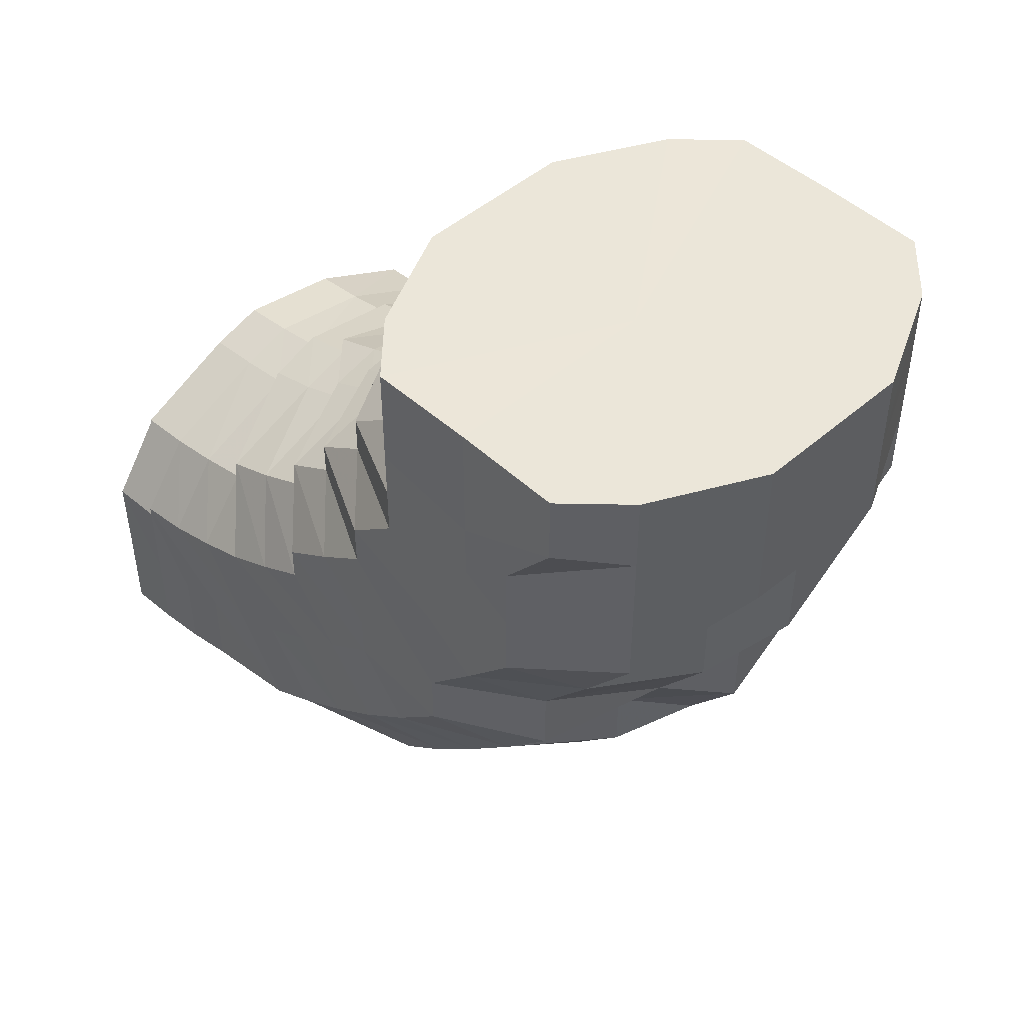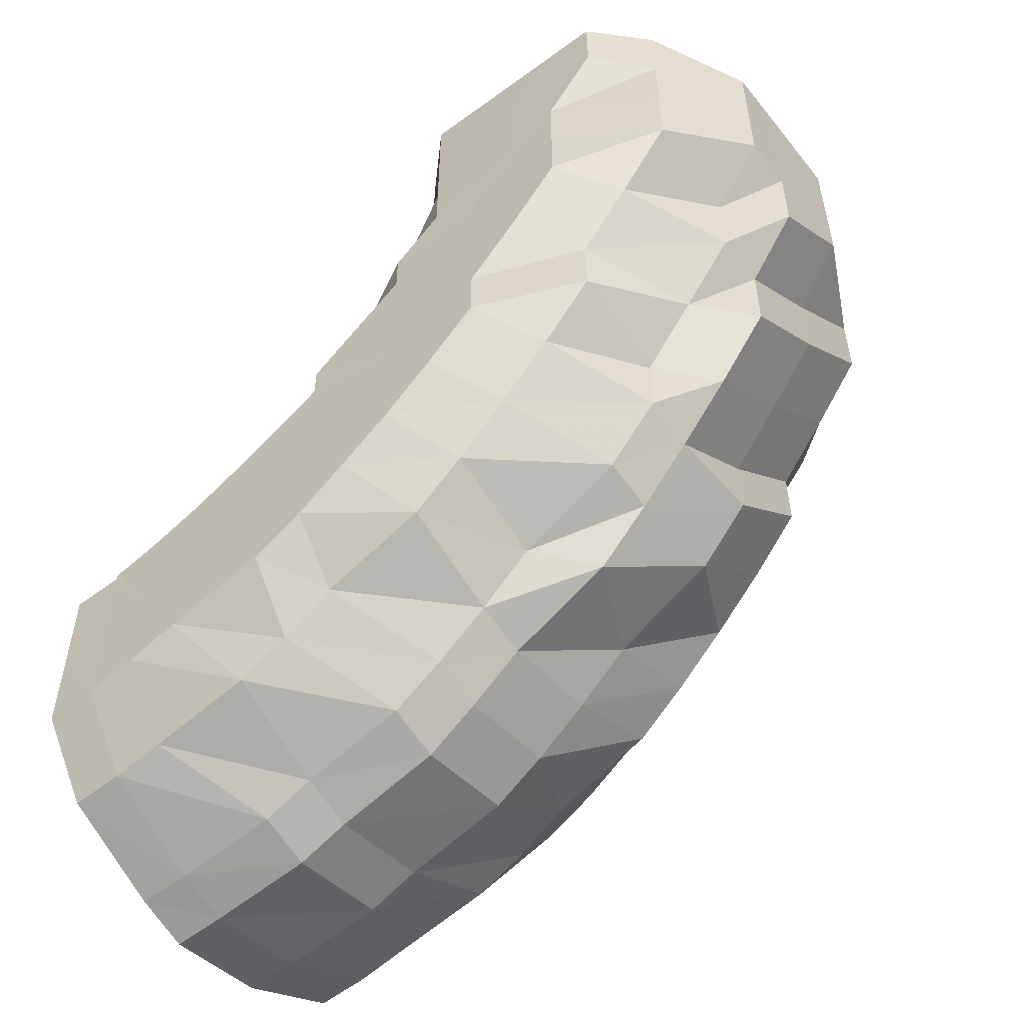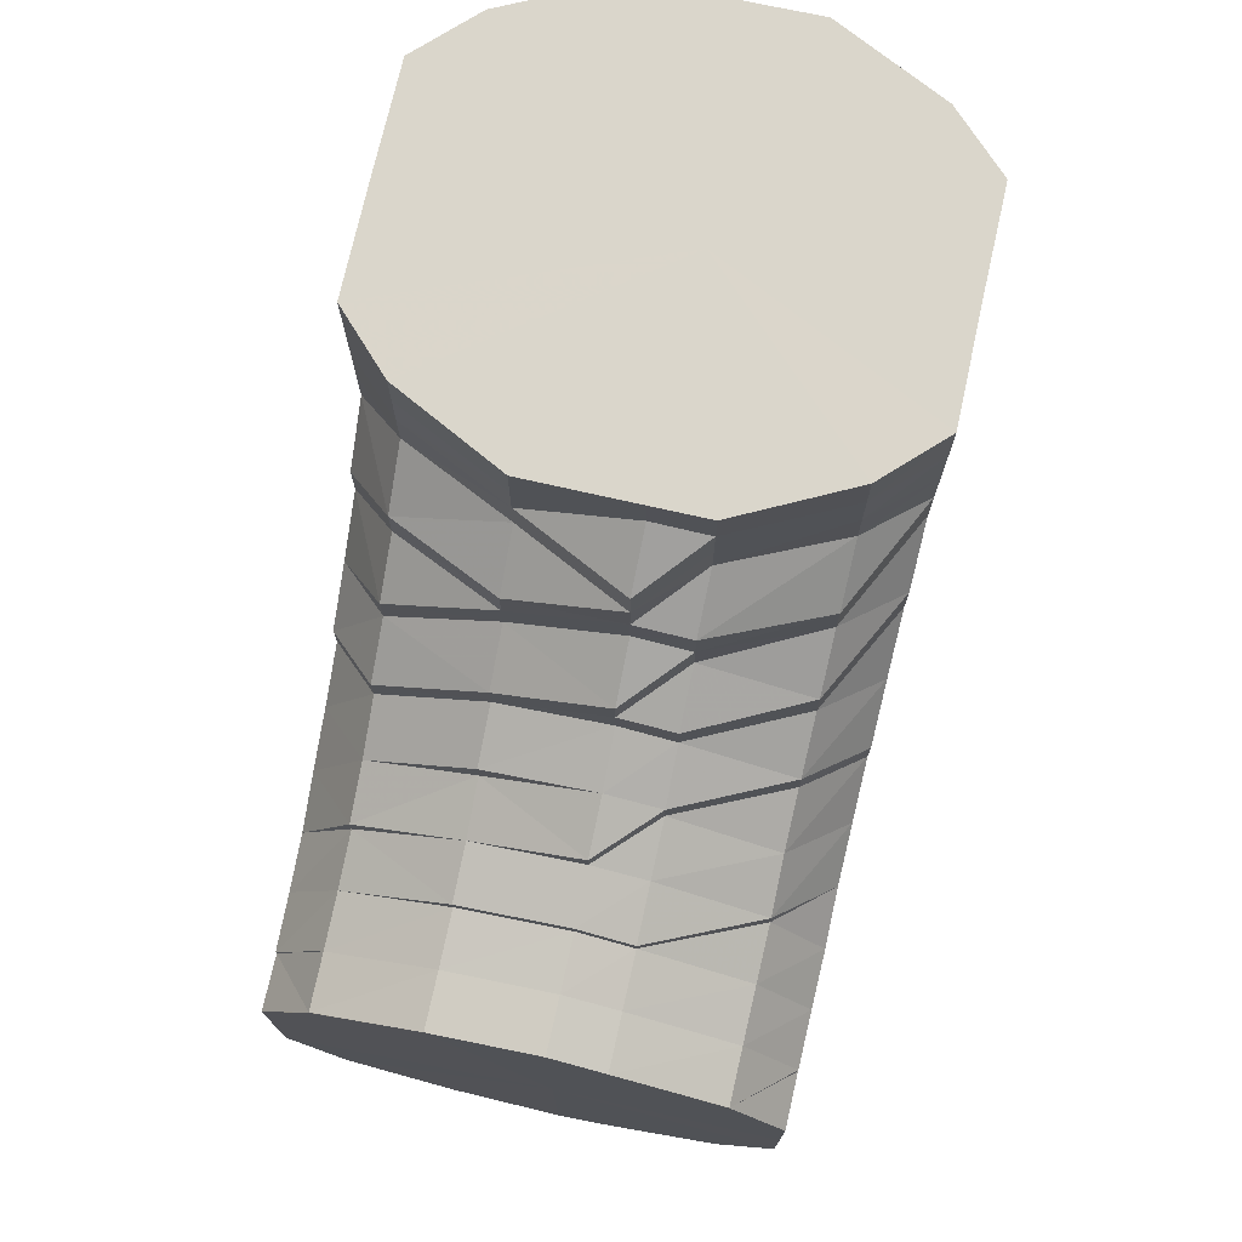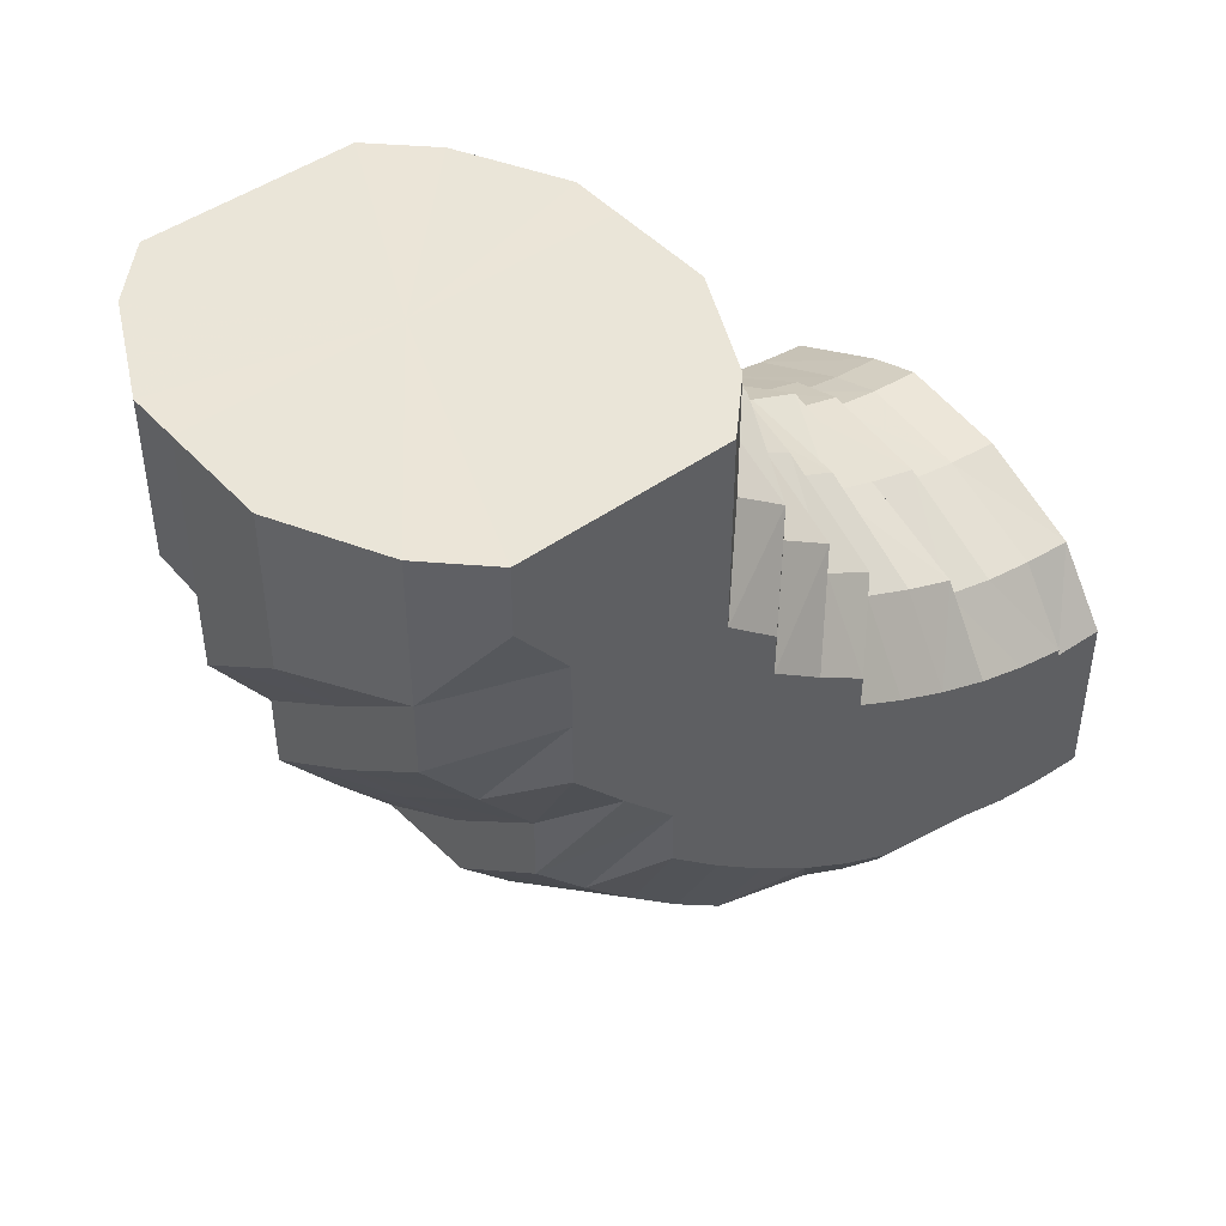
<metadata>
{"format":"obj","ext":"obj","renderer":"f3d","projection":"perspective","resolution":1024,"background":"white","views":[{"elev":47.5,"azim":-44.1,"up":"+Z"},{"elev":-53.5,"azim":-52.2,"up":"+Z"},{"elev":73.9,"azim":-167.3,"up":"+Z"},{"elev":45.4,"azim":50.5,"up":"+Z"}]}
</metadata>
<code>
o 11650
v 2166 1892 12
v 2166 1892 12
v 2166 1892 12
v 2166 1892 12
v 2165 1892 12.01
v 2166 1892 12
v 2165 1892 12.01
v 2165 1892 12.03
v 2165 1892 12.01
v 2166 1892 12
v 2166 1892 12.01
v 2165 1892 12.02
v 2166 1892 12.01
v 2166 1892 12.01
v 2166 1892 12
v 2166 1892 12
v 2166 1892 12
v 2166 1892 12.01
v 2166 1892 12.02
v 2166 1892 12.02
v 2166 1892 12.01
v 2166 1892 12
v 2166 1892 12.01
v 2166 1892 12.03
v 2166 1892 12.03
v 2166 1892 12.03
v 2166 1892 12.01
v 2166 1892 12.03
v 2166 1892 12.05
v 2166 1892 12.05
v 2166 1892 12.05
v 2166 1892 12.03
v 2166 1892 12.04
v 2166 1892 12.06
v 2166 1892 12.06
v 2166 1892 12.04
v 2166 1892 12.06
v 2166 1892 12.08
v 2166 1892 12.07
v 2166 1892 12.08
v 2166 1892 12.08
v 2166 1892 12.06
v 2166 1892 12.08
v 2166 1892 12.07
v 2166 1892 12.09
v 2166 1892 12.05
v 2166 1892 12.09
v 2166 1892 12.08
v 2166 1892 12.04
v 2166 1892 12.07
v 2166 1892 12.02
v 2166 1892 12.06
v 2166 1892 12.04
v 2166 1892 12.02
v 2166 1892 12.03
v 2166 1892 12.06
v 2166 1892 12.08
v 2166 1892 12.05
v 2166 1892 12.02
v 2166 1892 12.04
v 2166 1892 12.01
v 2166 1892 12.01
v 2166 1892 12.02
v 2166 1892 12.02
v 2166 1892 12.03
v 2165 1892 12.02
v 2165 1892 12.03
v 2166 1892 12.02
v 2165 1892 12.02
v 2166 1892 12.03
v 2165 1892 12.03
v 2165 1892 12.03
v 2165 1892 12.03
v 2165 1892 12.04
v 2165 1892 12.05
v 2165 1892 12.04
v 2165 1892 12.06
v 2165 1892 12.05
v 2165 1892 12.06
v 2165 1892 12.08
v 2165 1892 12.06
v 2165 1892 12.06
v 2165 1892 12.05
v 2165 1892 12.08
v 2165 1892 12.08
v 2166 1892 12.09
v 2165 1892 12.08
v 2166 1892 12.04
v 2165 1892 12.07
v 2165 1892 12.08
v 2166 1892 12.09
v 2165 1892 12.08
v 2166 1892 12.09
v 2165 1892 12.04
v 2165 1892 12.05
v 2165 1892 12.03
v 2165 1892 12.04
v 2166 1892 12.03
v 2165 1892 12.04
v 2165 1892 12.06
v 2165 1892 12.05
v 2165 1892 12.07
v 2165 1892 12.08
v 2165 1892 12.07
v 2165 1892 12.06
v 2166 1892 12.09
v 2166 1892 12.09
v 2165 1892 12.08
v 2166 1892 12.09
v 2166 1892 12.09
v 2166 1892 12.09
v 2166 1892 12.09
v 2166 1892 12.09
v 2166 1892 12.09
v 2166 1892 12.09
v 2166 1892 12.09
v 2166 1892 12.09
v 2166 1892 12.09
v 2165 1892 12.09
v 2165 1892 12.08
v 2166 1892 12.09
v 2165 1892 12.09
v 2166 1892 12.09
v 2166 1892 12.09
v 2166 1892 12.09
v 2166 1892 12.09
v 2166 1892 12.09
v 2166 1892 12.08
v 2166 1892 12.08
v 2166 1892 12.09
v 2166 1892 12.08
v 2166 1892 12.08
v 2166 1892 12.06
v 2166 1892 12.1
v 2166 1892 12.09
v 2166 1892 12.1
v 2166 1892 12.1
v 2166 1892 12.09
v 2166 1892 12.1
v 2166 1892 12.09
v 2166 1892 12.1
v 2166 1892 12.1
v 2166 1892 12.09
v 2166 1892 12.11
v 2166 1892 12.1
v 2166 1892 12.11
v 2165 1892 12.09
v 2165 1892 12.1
v 2165 1892 12.08
v 2165 1892 12.09
v 2165 1892 12.07
v 2165 1892 12.08
v 2165 1892 12.06
v 2165 1892 12.07
v 2165 1892 12.05
v 2165 1892 12.06
v 2166 1892 12.04
v 2166 1892 12.05
v 2166 1892 12.04
v 2166 1892 12.05
v 2166 1892 12.04
v 2166 1892 12.05
v 2166 1892 12.05
v 2166 1892 12.06
v 2166 1892 12.06
v 2166 1892 12.07
v 2166 1892 12.07
v 2166 1892 12.08
v 2166 1892 12.08
v 2166 1892 12.09
v 2166 1892 12.1
v 2166 1892 12.11
v 2166 1892 12.11
v 2166 1892 12.11
v 2166 1892 12.11
v 2166 1892 12.1
v 2166 1892 12.12
v 2166 1892 12.11
v 2166 1892 12.12
v 2166 1892 12.12
v 2165 1892 12.11
v 2165 1892 12.11
v 2165 1892 12.1
v 2165 1892 12.1
v 2165 1892 12.09
v 2165 1892 12.1
v 2165 1892 12.08
v 2165 1892 12.09
v 2165 1892 12.07
v 2165 1892 12.08
v 2166 1892 12.06
v 2166 1892 12.07
v 2166 1892 12.06
v 2166 1892 12.07
v 2166 1892 12.06
v 2166 1892 12.07
v 2166 1892 12.07
v 2166 1892 12.08
v 2166 1892 12.08
v 2166 1892 12.09
v 2166 1892 12.09
v 2166 1892 12.1
v 2166 1892 12.1
v 2166 1892 12.11
v 2166 1892 12.12
v 2166 1892 12.12
v 2166 1892 12.11
v 2166 1892 12.1
v 2166 1892 12.13
v 2166 1892 12.13
v 2166 1892 12.13
v 2166 1892 12.13
v 2166 1892 12.12
v 2166 1892 12.13
v 2165 1892 12.12
v 2165 1892 12.13
v 2165 1892 12.11
v 2165 1892 12.12
v 2165 1892 12.1
v 2165 1892 12.11
v 2165 1892 12.1
v 2165 1892 12.11
v 2165 1892 12.09
v 2165 1892 12.1
v 2166 1892 12.09
v 2166 1892 12.1
v 2166 1892 12.08
v 2166 1892 12.1
v 2166 1892 12.09
v 2166 1892 12.1
v 2166 1892 12.09
v 2166 1892 12.1
v 2166 1892 12.1
v 2166 1892 12.11
v 2166 1892 12.11
v 2166 1892 12.12
v 2166 1892 12.13
v 2166 1892 12.13
v 2166 1892 12.13
v 2166 1892 12.12
v 2166 1892 12.14
v 2166 1892 12.14
v 2166 1892 12.14
v 2166 1892 12.14
v 2166 1892 12.14
v 2166 1892 12.14
v 2166 1892 12.14
v 2166 1892 12.14
v 2165 1892 12.13
v 2165 1892 12.14
v 2165 1892 12.13
v 2165 1892 12.14
v 2165 1892 12.13
v 2165 1892 12.14
v 2165 1892 12.12
v 2165 1892 12.13
v 2165 1892 12.12
v 2165 1892 12.13
v 2166 1892 12.11
v 2166 1892 12.13
v 2166 1892 12.11
v 2166 1892 12.13
v 2166 1892 12.11
v 2166 1892 12.13
v 2166 1892 12.12
v 2166 1892 12.13
v 2166 1892 12.13
v 2166 1892 12.14
v 2166 1892 12.15
v 2166 1892 12.15
v 2166 1892 12.16
v 2166 1892 12.15
v 2166 1892 12.16
v 2166 1892 12.15
v 2166 1892 12.16
v 2166 1892 12.14
v 2166 1892 12.16
v 2166 1892 12.15
v 2166 1892 12.16
v 2166 1892 12.14
v 2166 1892 12.16
v 2166 1892 12.16
v 2166 1892 12.16
v 2166 1892 12.16
v 2166 1892 12.16
v 2166 1892 12.14
v 2166 1892 12.16
v 2166 1892 12.16
v 2166 1892 12.16
v 2166 1892 12.14
v 2166 1892 12.16
v 2166 1892 12.16
v 2165 1892 12.14
v 2166 1892 12.16
v 2165 1892 12.16
v 2165 1892 12.15
v 2165 1892 12.16
v 2165 1892 12.16
v 2165 1892 12.15
v 2165 1892 12.16
v 2165 1892 12.16
v 2165 1892 12.15
v 2165 1892 12.16
v 2165 1892 12.16
v 2165 1892 12.15
v 2165 1892 12.16
v 2165 1892 12.16
v 2166 1892 12.15
v 2165 1892 12.16
v 2166 1892 12.16
v 2166 1892 12.15
v 2166 1892 12.16
v 2166 1892 12.16
v 2166 1892 12.16
v 2166 1892 12.16
v 2166 1892 12.16
v 2166 1892 12.16
v 2166 1892 12.09
v 2166 1892 12.09
v 2166 1892 12.09
v 2166 1892 12.09
v 2166 1892 12.08
v 2166 1892 12.08
v 2166 1892 12.08
v 2166 1892 12.06
v 2166 1892 12.06
v 2165 1892 12.06
v 2165 1892 12.08
v 2165 1892 12.04
v 2165 1892 12.03
v 2165 1892 12.01
v 2166 1892 12
v 2166 1892 12
v 2166 1892 12
v 2166 1892 12.01
v 2166 1892 12.03
v 2166 1892 12.04
v 2166 1892 12.06
v 2166 1892 12.08
v 2166 1892 12.06
v 2166 1892 12.06
f 1 2 3
f 3 4 5
f 2 4 6
f 5 7 8
f 4 7 9
f 2 10 4
f 4 11 7
f 10 11 4
f 11 12 7
f 13 10 2
f 10 14 11
f 15 13 2
f 15 2 16
f 17 15 1
f 13 18 10
f 18 14 10
f 19 13 15
f 20 18 13
f 19 20 13
f 21 19 15
f 21 15 22
f 23 21 17
f 24 19 21
f 25 20 19
f 24 25 19
f 26 24 21
f 26 21 27
f 28 26 23
f 29 24 26
f 30 25 24
f 29 30 24
f 31 29 26
f 31 26 32
f 33 31 28
f 34 29 31
f 35 31 36
f 37 35 33
f 38 35 37
f 34 39 29
f 39 30 29
f 40 39 34
f 41 40 42
f 40 43 39
f 39 44 30
f 43 44 39
f 45 43 40
f 44 46 30
f 30 46 25
f 47 45 48
f 46 49 25
f 25 49 20
f 44 50 46
f 49 51 20
f 20 51 18
f 46 52 49
f 50 52 46
f 49 53 51
f 52 53 49
f 51 54 18
f 18 54 14
f 53 55 51
f 51 55 54
f 52 56 53
f 50 57 52
f 57 56 52
f 53 58 55
f 56 58 53
f 55 59 54
f 58 60 55
f 55 60 59
f 54 59 61
f 54 61 14
f 14 61 62
f 14 62 11
f 11 62 12
f 61 63 62
f 59 64 61
f 61 64 63
f 59 65 64
f 60 65 59
f 62 66 12
f 62 63 66
f 12 66 67
f 64 68 63
f 63 69 66
f 63 68 69
f 64 70 68
f 65 70 64
f 66 69 71
f 66 71 67
f 12 67 72
f 7 12 72
f 7 72 73
f 8 72 74
f 72 67 75
f 72 75 76
f 74 75 77
f 67 78 75
f 67 71 78
f 75 78 79
f 77 79 80
f 75 79 81
f 78 82 79
f 71 83 78
f 78 83 82
f 79 82 84
f 79 84 85
f 85 84 86
f 82 87 84
f 85 86 88
f 83 89 82
f 82 89 87
f 90 87 91
f 92 93 86
f 71 94 83
f 69 94 71
f 94 95 83
f 83 95 89
f 69 96 94
f 68 96 69
f 94 97 95
f 96 97 94
f 68 98 96
f 70 98 68
f 96 99 97
f 98 99 96
f 97 100 95
f 99 101 97
f 97 101 100
f 95 100 102
f 95 102 89
f 89 102 103
f 89 103 87
f 100 104 102
f 101 105 100
f 100 105 104
f 87 103 106
f 87 106 107
f 102 108 103
f 102 104 108
f 103 109 106
f 103 108 109
f 91 106 110
f 106 109 111
f 110 111 112
f 106 111 113
f 114 115 111
f 108 116 109
f 117 116 118
f 108 119 116
f 104 119 108
f 104 120 119
f 105 120 104
f 119 121 116
f 120 122 119
f 119 122 121
f 116 121 123
f 116 123 124
f 124 123 125
f 123 45 125
f 124 125 126
f 111 124 126
f 111 126 127
f 126 125 128
f 126 128 129
f 130 131 128
f 112 126 38
f 129 132 133
f 123 134 45
f 121 134 123
f 134 135 45
f 45 135 43
f 121 136 134
f 122 136 121
f 134 137 135
f 136 137 134
f 135 138 43
f 43 138 44
f 138 50 44
f 135 139 138
f 137 139 135
f 138 140 50
f 139 140 138
f 140 57 50
f 137 141 139
f 139 142 140
f 141 142 139
f 142 143 140
f 140 143 57
f 141 144 142
f 145 141 137
f 136 145 137
f 145 146 141
f 146 144 141
f 147 145 136
f 122 147 136
f 148 146 145
f 147 148 145
f 149 147 122
f 120 149 122
f 150 148 147
f 149 150 147
f 151 149 120
f 105 151 120
f 152 150 149
f 151 152 149
f 153 151 105
f 101 153 105
f 154 152 151
f 153 154 151
f 155 153 101
f 99 155 101
f 156 154 153
f 155 156 153
f 157 155 99
f 98 157 99
f 158 156 155
f 157 158 155
f 159 157 98
f 70 159 98
f 160 158 157
f 159 160 157
f 161 159 70
f 65 161 70
f 162 160 159
f 161 162 159
f 163 161 65
f 60 163 65
f 164 162 161
f 163 164 161
f 165 163 60
f 58 165 60
f 166 164 163
f 165 166 163
f 167 165 58
f 56 167 58
f 168 166 165
f 167 168 165
f 169 167 56
f 57 169 56
f 143 169 57
f 169 170 167
f 170 168 167
f 143 171 169
f 171 170 169
f 172 171 143
f 142 172 143
f 144 172 142
f 172 173 171
f 144 174 172
f 174 173 172
f 171 175 170
f 173 175 171
f 175 176 170
f 170 176 168
f 173 177 175
f 178 174 144
f 146 178 144
f 174 179 173
f 179 177 173
f 178 180 174
f 180 179 174
f 181 178 146
f 148 181 146
f 182 180 178
f 181 182 178
f 183 181 148
f 150 183 148
f 184 182 181
f 183 184 181
f 185 183 150
f 152 185 150
f 186 184 183
f 185 186 183
f 187 185 152
f 154 187 152
f 188 186 185
f 187 188 185
f 189 187 154
f 156 189 154
f 190 188 187
f 189 190 187
f 191 189 156
f 158 191 156
f 192 190 189
f 191 192 189
f 193 191 158
f 160 193 158
f 194 192 191
f 193 194 191
f 195 193 160
f 162 195 160
f 196 194 193
f 195 196 193
f 197 195 162
f 164 197 162
f 198 196 195
f 197 198 195
f 199 197 164
f 166 199 164
f 200 198 197
f 199 200 197
f 201 199 166
f 168 201 166
f 176 201 168
f 201 202 199
f 202 200 199
f 176 203 201
f 203 202 201
f 204 203 176
f 175 204 176
f 177 204 175
f 204 205 203
f 177 206 204
f 206 205 204
f 203 207 202
f 205 207 203
f 207 208 202
f 202 208 200
f 205 209 207
f 210 206 177
f 179 210 177
f 206 211 205
f 211 209 205
f 210 212 206
f 212 211 206
f 213 210 179
f 180 213 179
f 214 212 210
f 213 214 210
f 215 213 180
f 182 215 180
f 216 214 213
f 215 216 213
f 217 215 182
f 184 217 182
f 218 216 215
f 217 218 215
f 219 217 184
f 186 219 184
f 220 218 217
f 219 220 217
f 221 219 186
f 188 221 186
f 222 220 219
f 221 222 219
f 223 221 188
f 190 223 188
f 224 222 221
f 223 224 221
f 225 223 190
f 192 225 190
f 226 224 223
f 225 226 223
f 227 225 192
f 194 227 192
f 228 226 225
f 227 228 225
f 229 227 194
f 196 229 194
f 230 228 227
f 229 230 227
f 231 229 196
f 198 231 196
f 232 230 229
f 231 232 229
f 233 231 198
f 200 233 198
f 208 233 200
f 233 234 231
f 234 232 231
f 208 235 233
f 235 234 233
f 236 235 208
f 207 236 208
f 209 236 207
f 236 237 235
f 209 238 236
f 238 237 236
f 235 239 234
f 237 239 235
f 239 240 234
f 234 240 232
f 237 241 239
f 242 238 209
f 211 242 209
f 238 243 237
f 243 241 237
f 242 244 238
f 244 243 238
f 245 242 211
f 212 245 211
f 246 244 242
f 245 246 242
f 247 245 212
f 214 247 212
f 248 246 245
f 247 248 245
f 249 247 214
f 216 249 214
f 250 248 247
f 249 250 247
f 251 249 216
f 218 251 216
f 252 250 249
f 251 252 249
f 253 251 218
f 220 253 218
f 254 252 251
f 253 254 251
f 255 253 220
f 222 255 220
f 256 254 253
f 255 256 253
f 257 255 222
f 224 257 222
f 258 256 255
f 257 258 255
f 259 257 224
f 226 259 224
f 260 258 257
f 259 260 257
f 261 259 226
f 228 261 226
f 262 260 259
f 261 262 259
f 263 261 228
f 230 263 228
f 264 262 261
f 263 264 261
f 265 263 230
f 232 265 230
f 240 265 232
f 265 266 263
f 266 264 263
f 240 267 265
f 267 266 265
f 268 267 240
f 239 268 240
f 241 268 239
f 268 269 267
f 241 270 268
f 270 269 268
f 270 271 269
f 272 270 241
f 272 273 270
f 243 272 241
f 269 274 267
f 267 274 266
f 269 275 274
f 274 276 266
f 274 277 276
f 266 276 264
f 278 272 243
f 278 279 272
f 244 278 243
f 276 280 264
f 276 281 280
f 264 280 262
f 282 283 276
f 284 282 274
f 283 285 280
f 280 286 262
f 280 287 286
f 262 286 260
f 282 283 288
f 284 282 288
f 283 285 288
f 285 289 286
f 285 289 288
f 286 290 260
f 286 291 290
f 260 290 258
f 289 292 290
f 289 292 288
f 290 293 258
f 290 294 293
f 258 293 256
f 292 295 293
f 292 295 288
f 293 296 256
f 293 297 296
f 256 296 254
f 295 298 296
f 295 298 288
f 296 299 254
f 296 300 299
f 254 299 252
f 298 301 299
f 298 301 288
f 299 302 252
f 299 303 302
f 252 302 250
f 301 304 302
f 301 304 288
f 302 305 250
f 302 306 305
f 250 305 248
f 304 307 305
f 304 307 288
f 305 308 248
f 305 309 308
f 248 308 246
f 307 310 308
f 307 310 288
f 308 311 246
f 308 312 311
f 246 311 244
f 311 278 244
f 311 313 278
f 310 314 311
f 310 314 288
f 314 315 278
f 314 315 288
f 315 316 288
f 315 316 272
f 316 317 288
f 316 317 270
f 317 284 288
f 317 284 269
f 86 107 318
f 86 318 88
f 93 319 318
f 319 320 321
f 318 113 321
f 318 321 88
f 320 322 323
f 321 127 323
f 321 323 88
f 323 324 325
f 323 326 88
f 327 328 88
f 329 327 88
f 330 329 88
f 331 330 88
f 332 331 88
f 333 332 88
f 334 333 88
f 335 334 88
f 336 335 88
f 337 336 88
f 338 337 88
f 339 340 341

</code>
